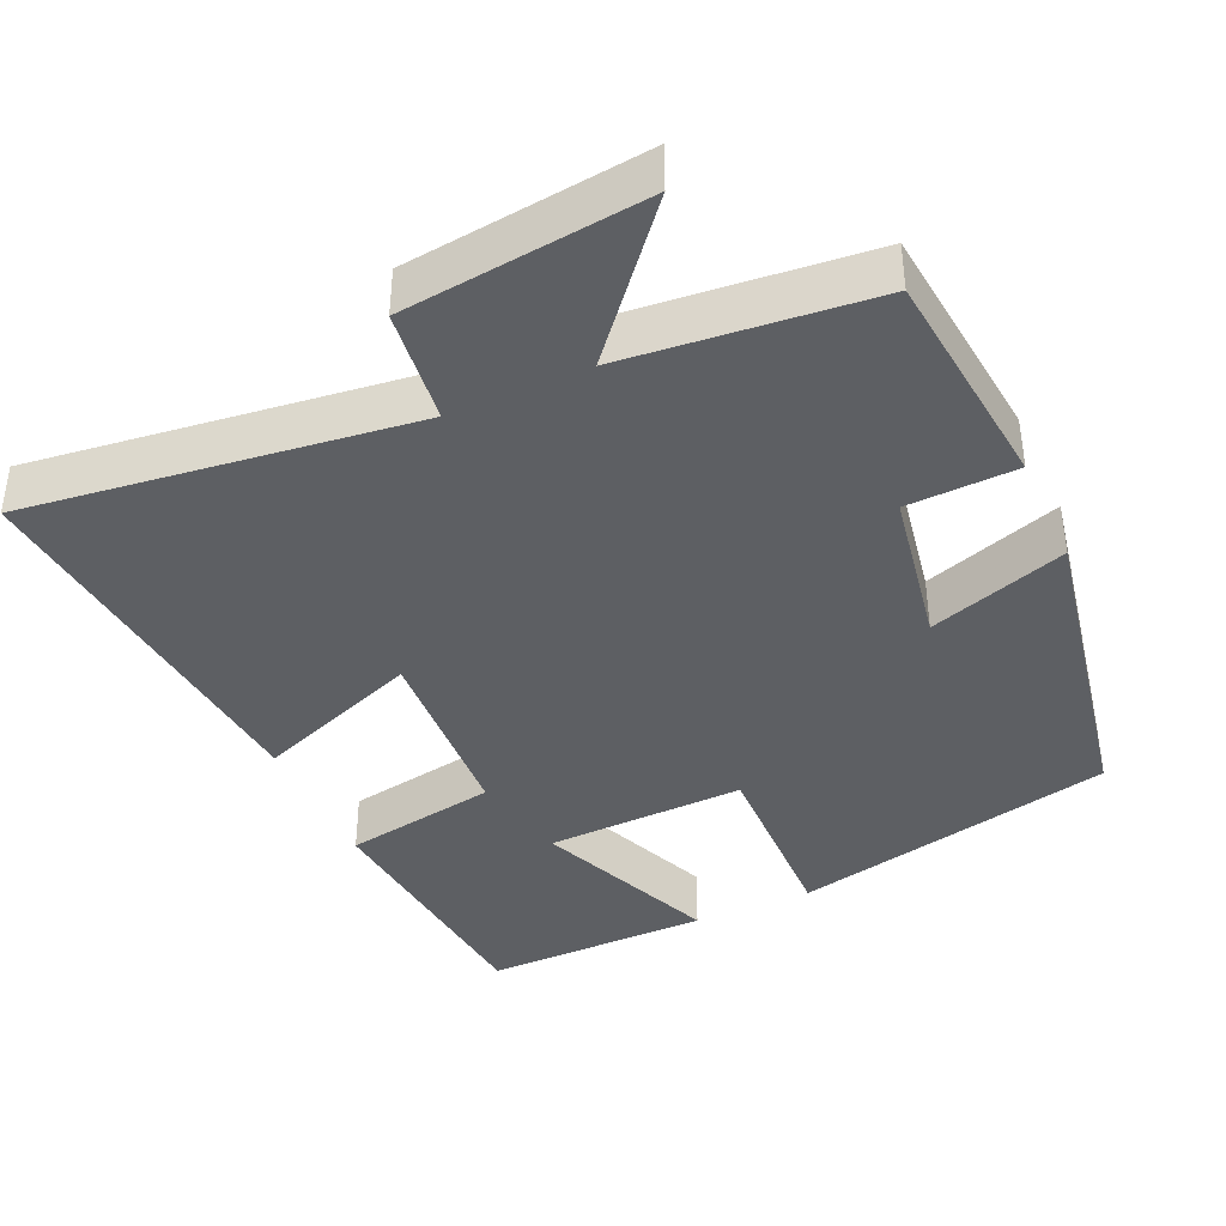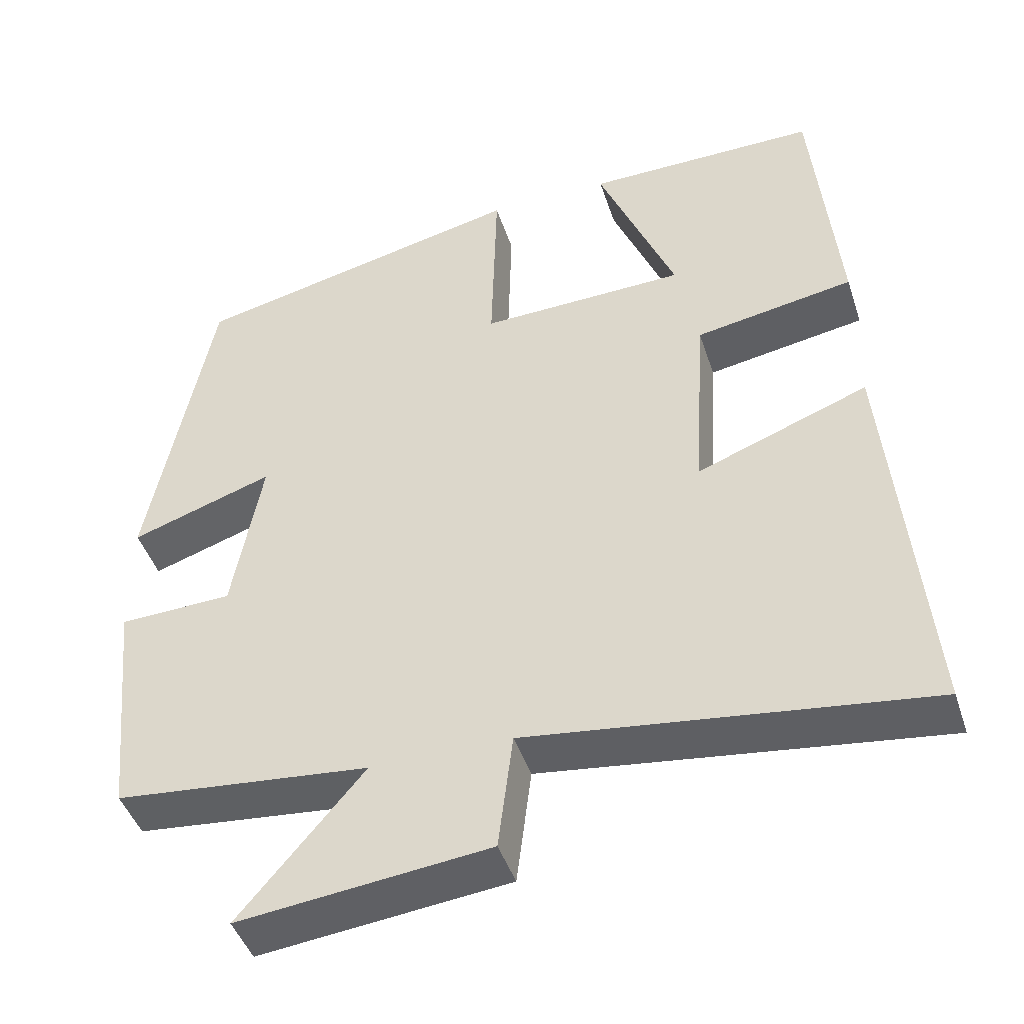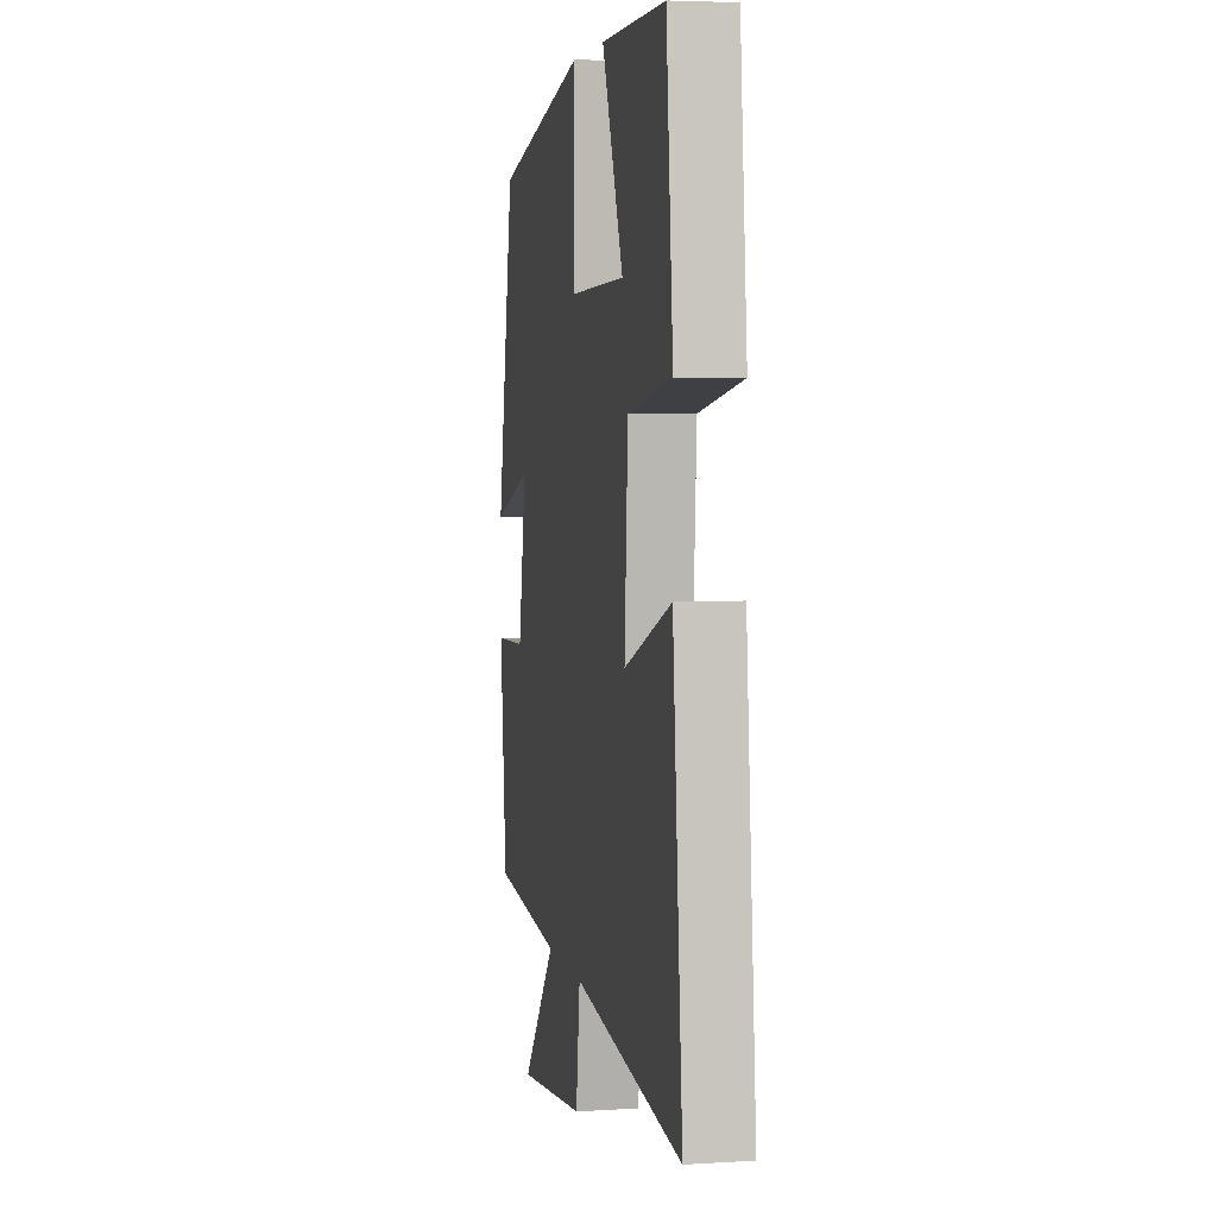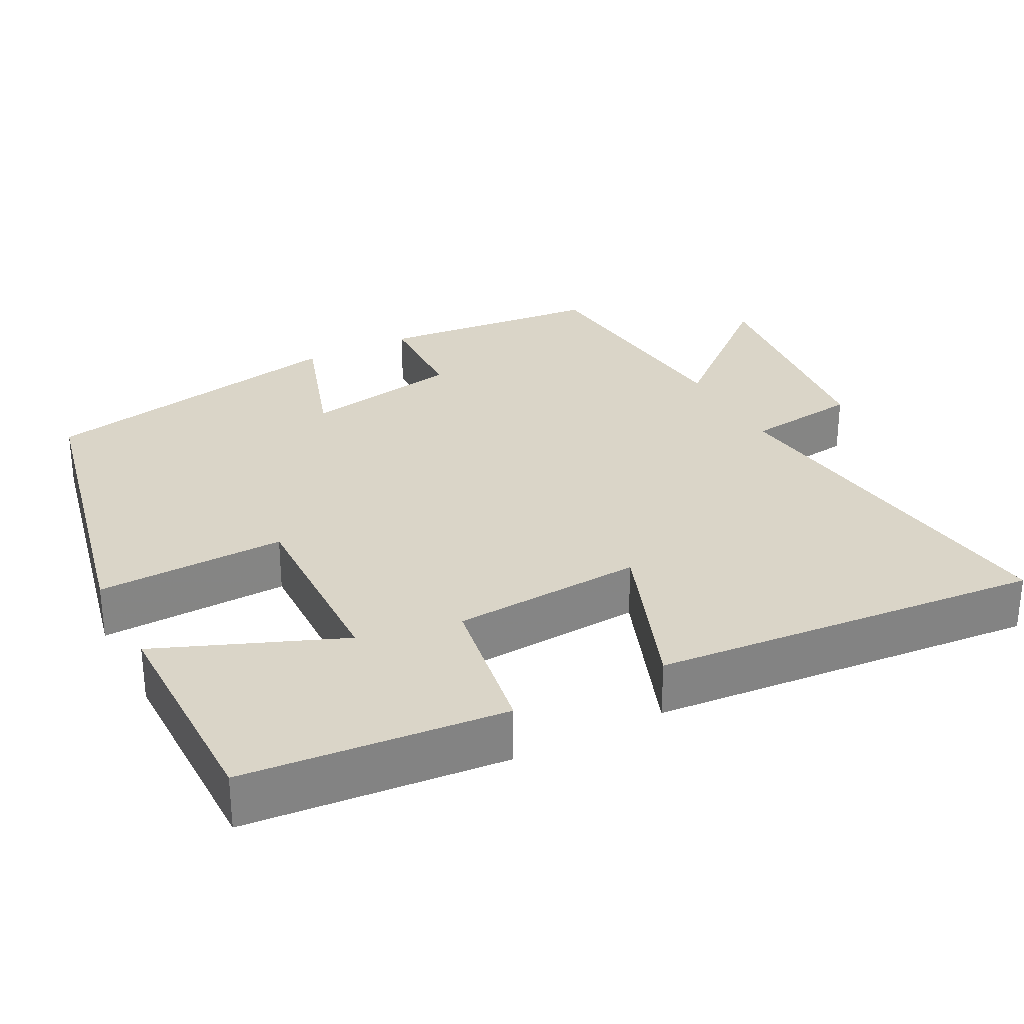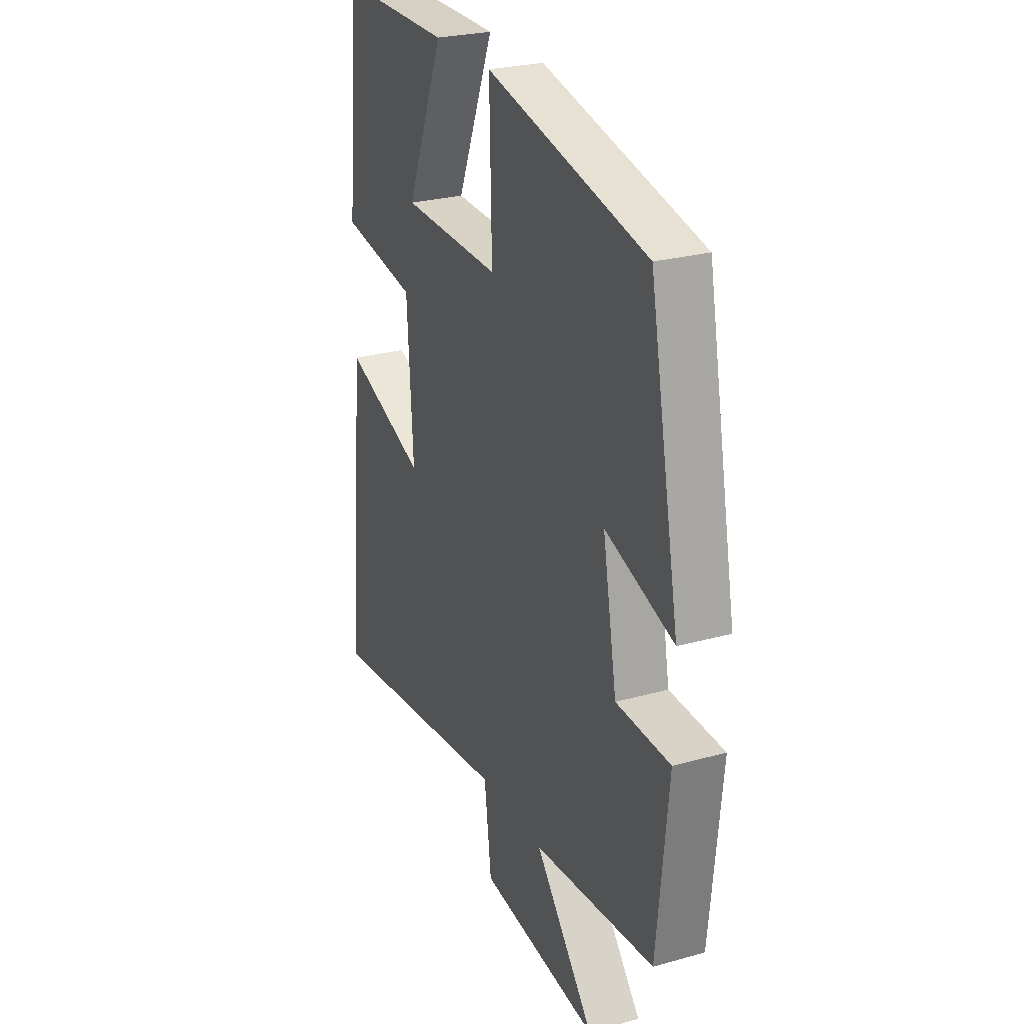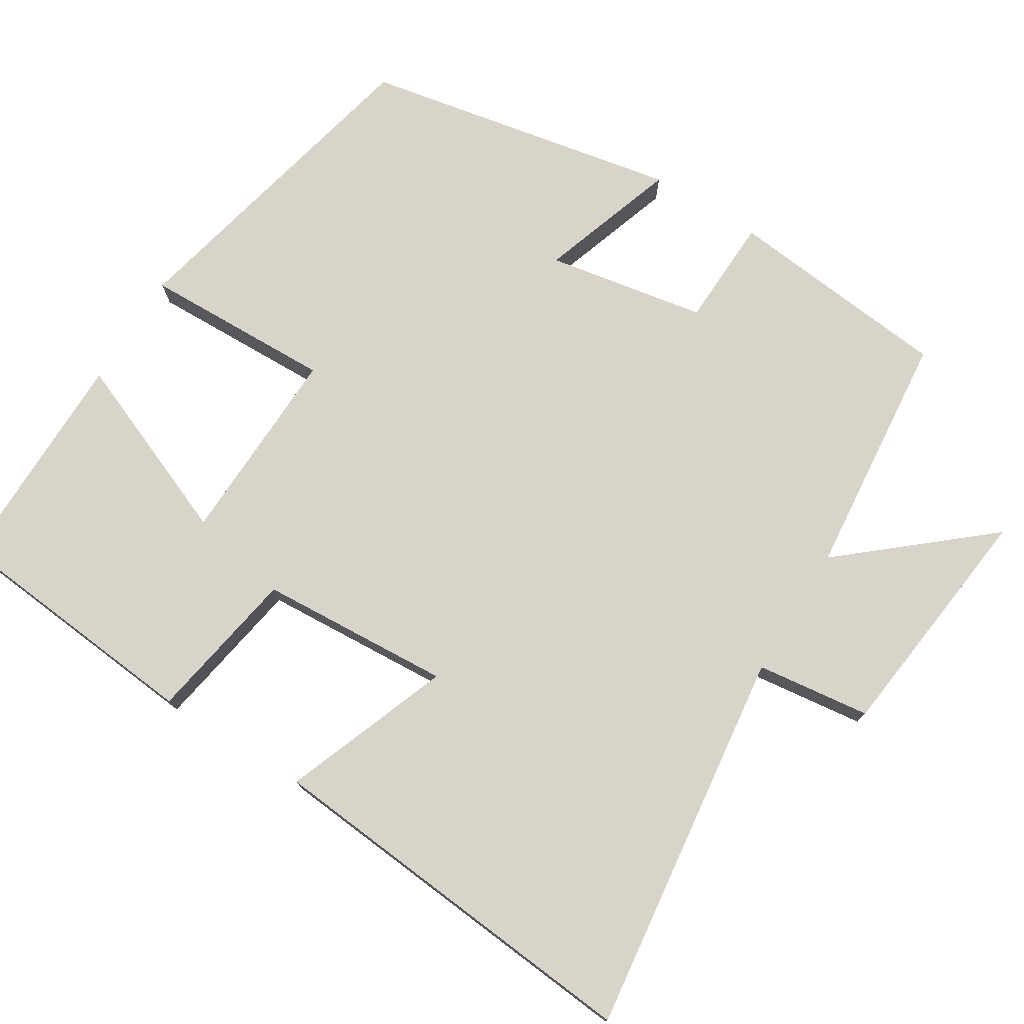
<metadata>
{"format":"obj","ext":"obj","renderer":"f3d","projection":"perspective","resolution":1024,"background":"white","views":[{"elev":-39.8,"azim":-155.5,"up":"+Y"},{"elev":-44.7,"azim":17.8,"up":"+Z"},{"elev":4.5,"azim":78.7,"up":"+Z"},{"elev":29.4,"azim":62.2,"up":"+Y"},{"elev":26.0,"azim":-113.9,"up":"+Z"},{"elev":75.7,"azim":121.9,"up":"+Y"}]}
</metadata>
<code>
v -0.419 0.07 0.403
v 0.011 0.07 0.5
v 0.004 0.07 0.249
v 0.268 0.07 0.257
v 0.169 0.07 0.5
v 0.468 0.07 0.502
v 0.5 0.07 0.157
v 0.296 0.07 0.122
v 0.28 0.07 -0.132
v 0.5 0.07 -0.049
v 0.546 0.07 -0.565
v 0.036 0.07 -0.5
v 0.017 0.07 -0.651
v -0.303 0.07 -0.687
v -0.144 0.07 -0.5
v -0.47 0.07 -0.468
v -0.5 0.07 -0.17
v -0.355 0.07 -0.165
v -0.317 0.07 0.045
v -0.5 0.07 -0.016
v -0.419 0 0.403
v 0.011 0 0.5
v 0.004 0 0.249
v 0.268 0 0.257
v 0.169 0 0.5
v 0.468 0 0.502
v 0.5 0 0.157
v 0.296 0 0.122
v 0.28 0 -0.132
v 0.5 0 -0.049
v 0.546 0 -0.565
v 0.036 0 -0.5
v 0.017 0 -0.651
v -0.303 0 -0.687
v -0.144 0 -0.5
v -0.47 0 -0.468
v -0.5 0 -0.17
v -0.355 0 -0.165
v -0.317 0 0.045
v -0.5 0 -0.016
f 1 2 3
f 20 1 3
f 19 20 3
f 18 19 3 4
f 15 16 17 18
f 15 18 4
f 12 13 14 15
f 12 15 4
f 9 10 11 12
f 8 9 12 4
f 7 8 4
f 4 5 6 7
f 23 22 21
f 23 21 40
f 23 40 39
f 24 23 39 38
f 38 37 36 35
f 24 38 35
f 35 34 33 32
f 24 35 32
f 32 31 30 29
f 24 32 29 28
f 24 28 27
f 27 26 25 24
f 1 21 22 2
f 2 22 23 3
f 3 23 24 4
f 4 24 25 5
f 5 25 26 6
f 6 26 27 7
f 7 27 28 8
f 8 28 29 9
f 9 29 30 10
f 10 30 31 11
f 11 31 32 12
f 12 32 33 13
f 13 33 34 14
f 14 34 35 15
f 15 35 36 16
f 16 36 37 17
f 17 37 38 18
f 18 38 39 19
f 19 39 40 20
f 20 40 21 1

</code>
